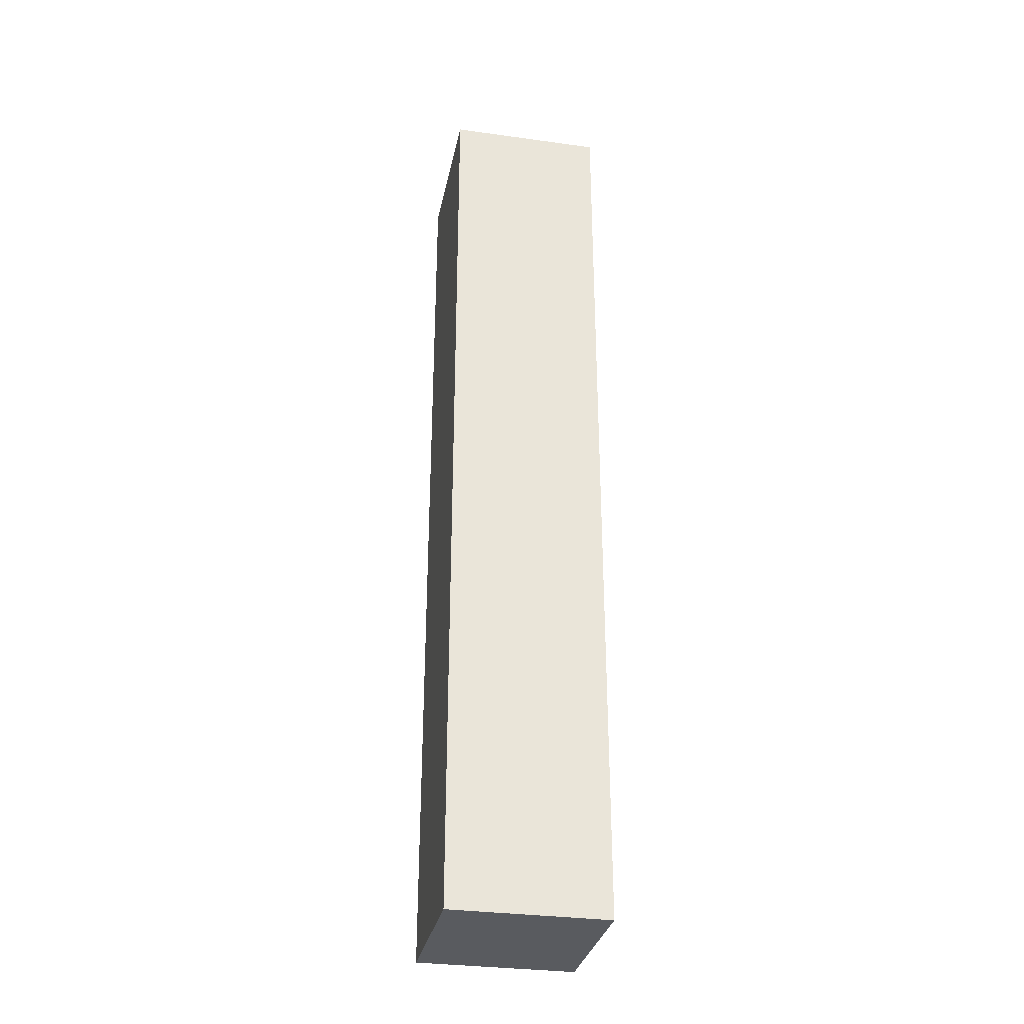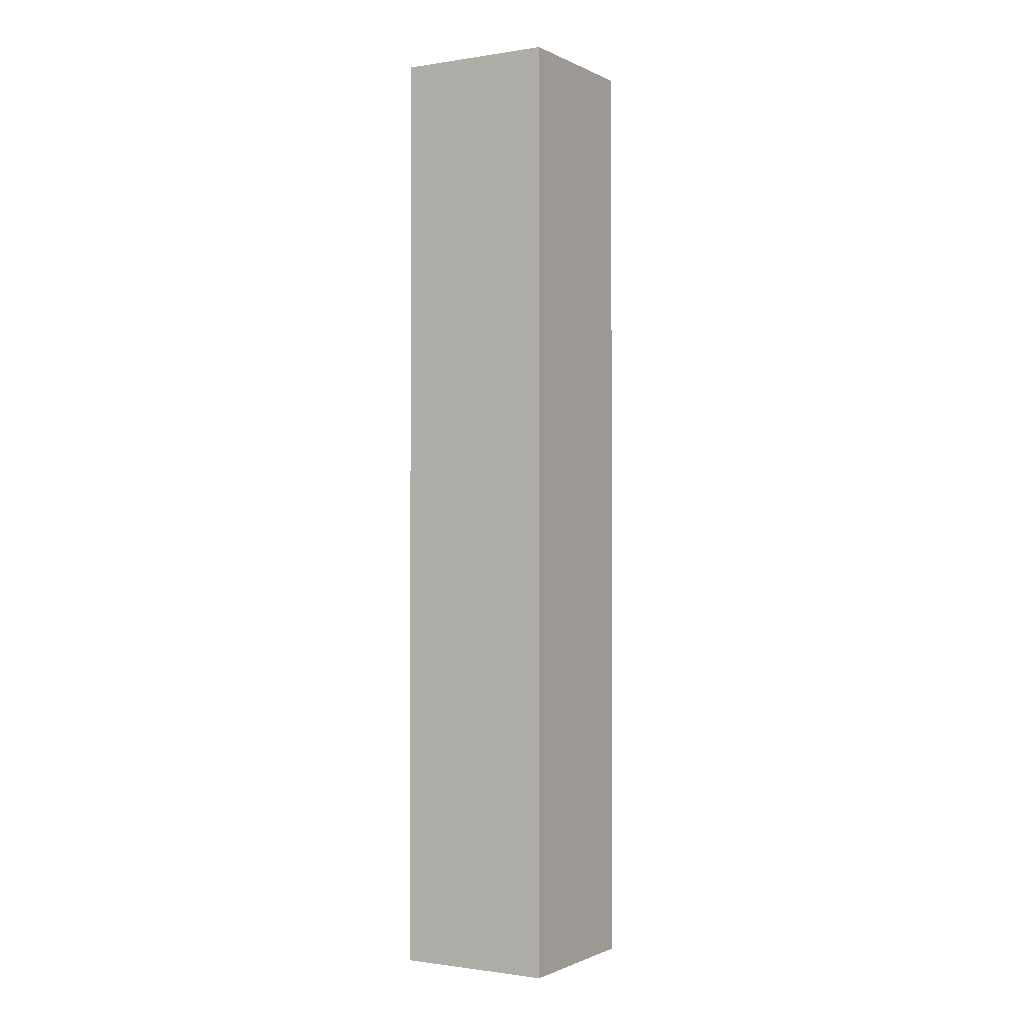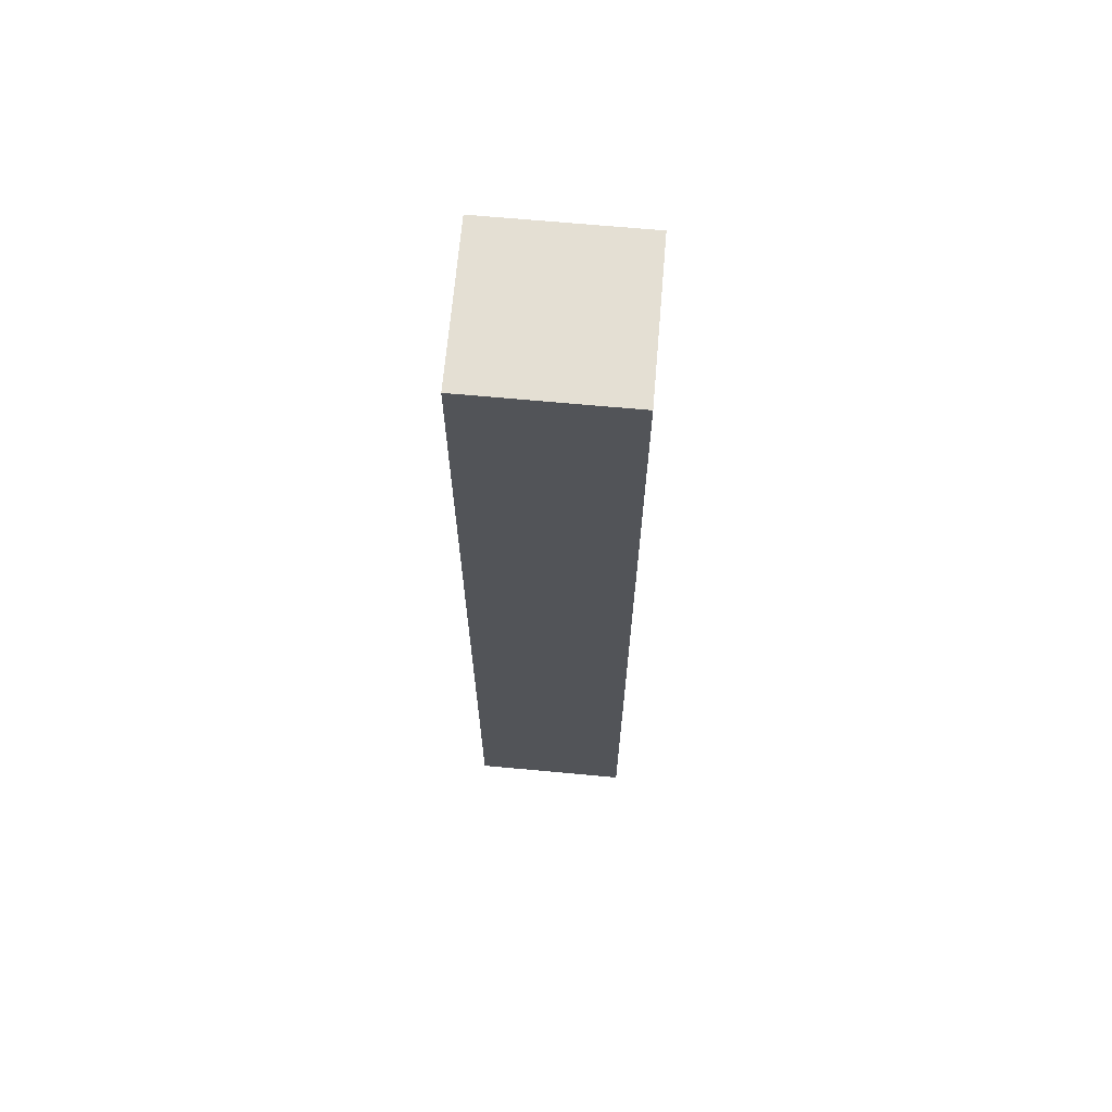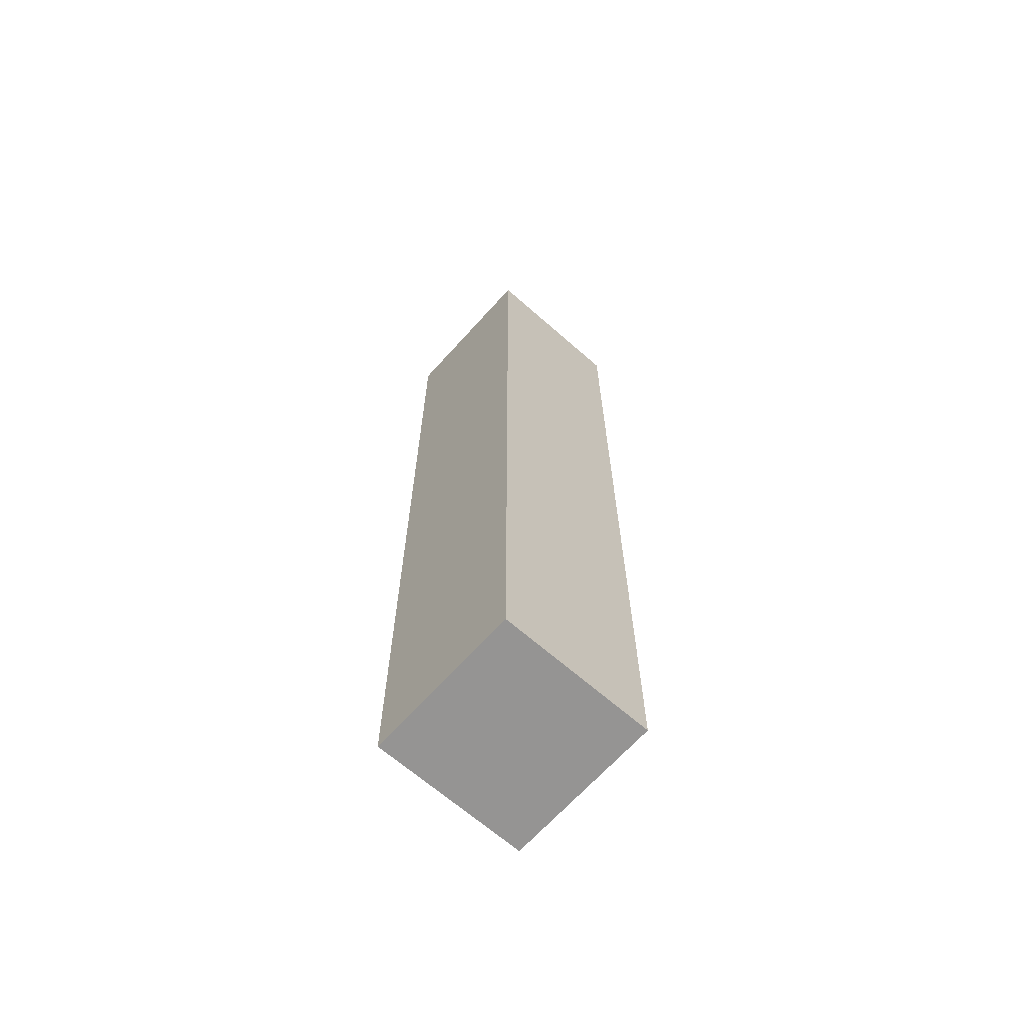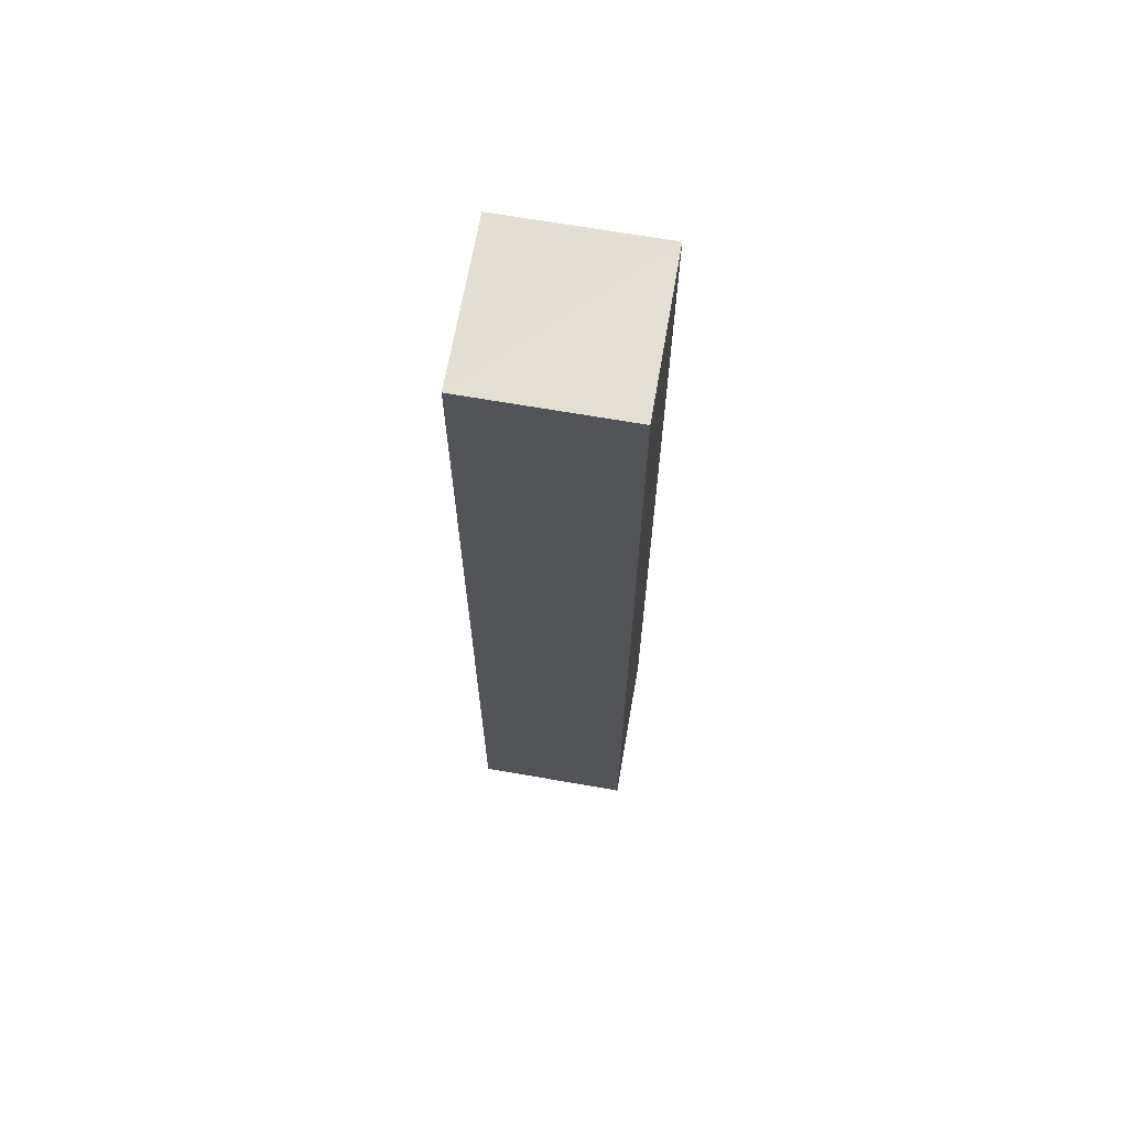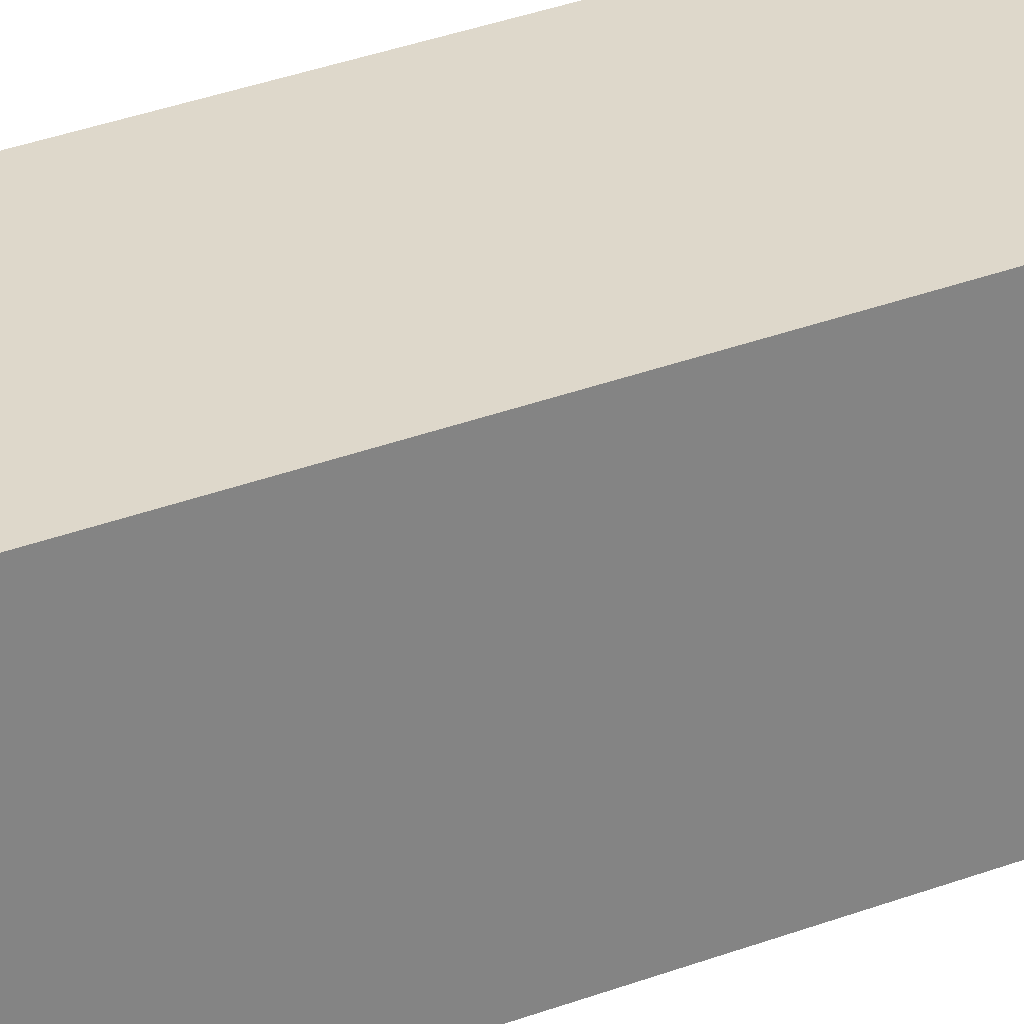
<metadata>
{"format":"obj","ext":"obj","renderer":"f3d","projection":"perspective","resolution":1024,"background":"white","views":[{"elev":-32.1,"azim":-10.9,"up":"+Z"},{"elev":-1.0,"azim":-59.1,"up":"+Z"},{"elev":66.6,"azim":5.0,"up":"+Z"},{"elev":-66.9,"azim":-42.2,"up":"+Z"},{"elev":67.1,"azim":-170.3,"up":"+Z"},{"elev":31.2,"azim":61.0,"up":"+Y"}]}
</metadata>
<code>
o 10236
v 2252 1888 17.04
v 2252 1888 17.04
v 2252 1888 17.04
v 2252 1888 17.1
v 2252 1888 17.1
v 2252 1888 17.1
v 2252 1888 17.04
v 2252 1888 17.04
v 2252 1888 17.04
v 2252 1888 17.1
v 2252 1888 17.04
v 2252 1888 17.1
v 2252 1888 17.1
v 2252 1888 17.1
v 2252 1888 17.1
v 2252 1888 17.1
v 2252 1888 17.04
v 2252 1888 17.1
v 2252 1888 17.04
v 2252 1888 17.1
v 2252 1888 17.1
v 2252 1888 17.04
v 2252 1888 17.1
v 2252 1888 17.1
v 2252 1888 17.04
v 2252 1888 17.04
v 2252 1888 17.1
v 2252 1888 17.04
v 2252 1888 17.04
f 1 2 3
f 1 4 5
f 6 2 7
f 8 9 7
f 10 7 11
f 12 13 14
f 14 15 16
f 17 15 18
f 19 20 21
f 22 23 20
f 24 25 26
f 27 28 29

</code>
